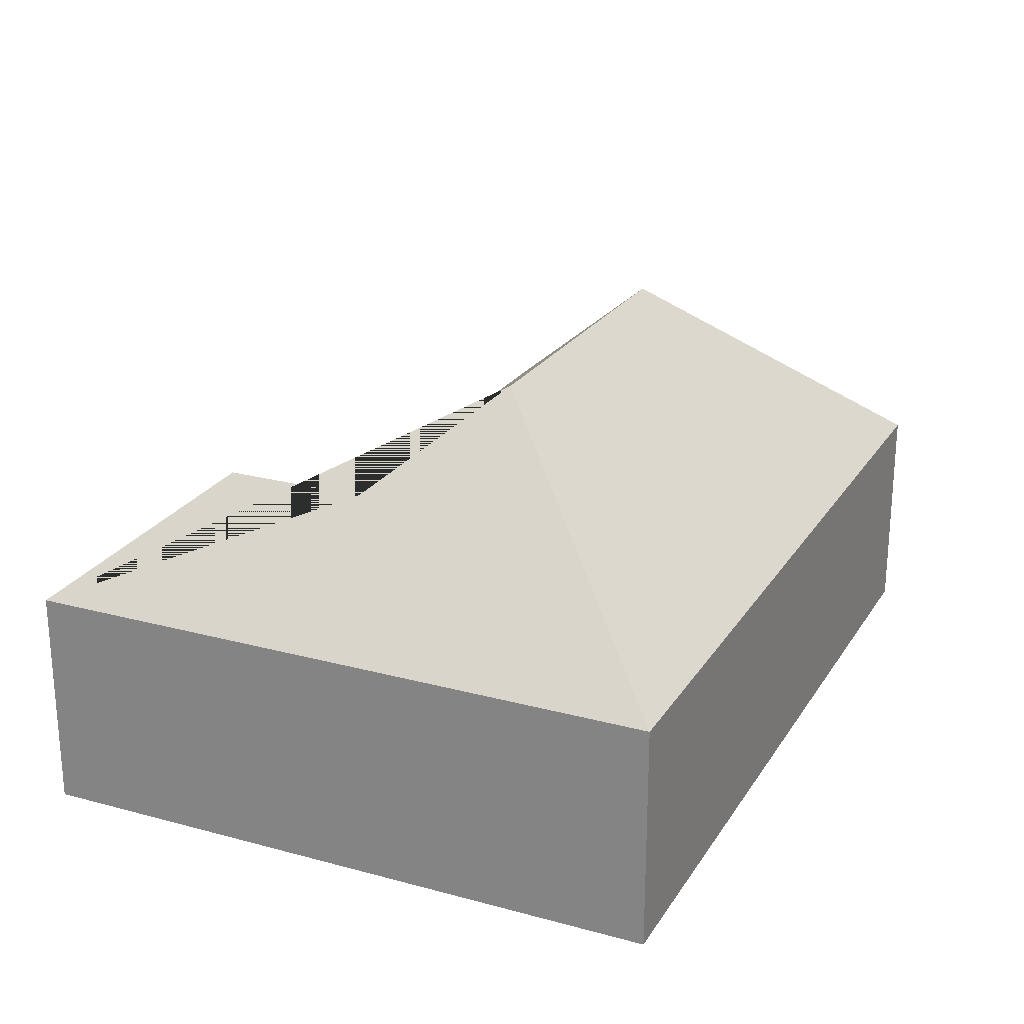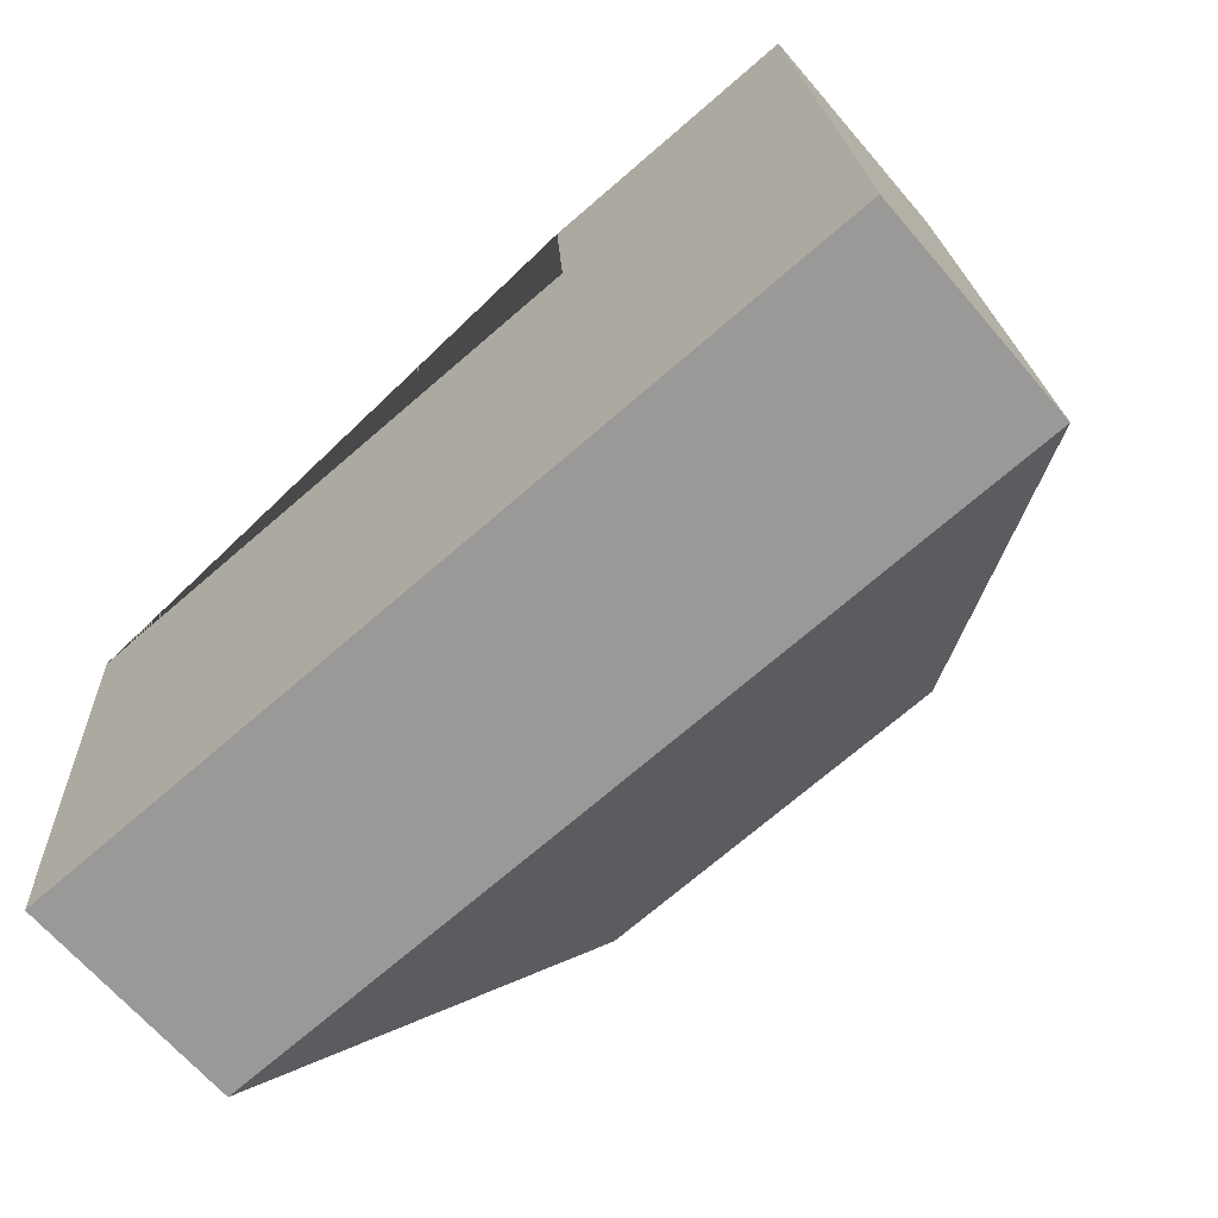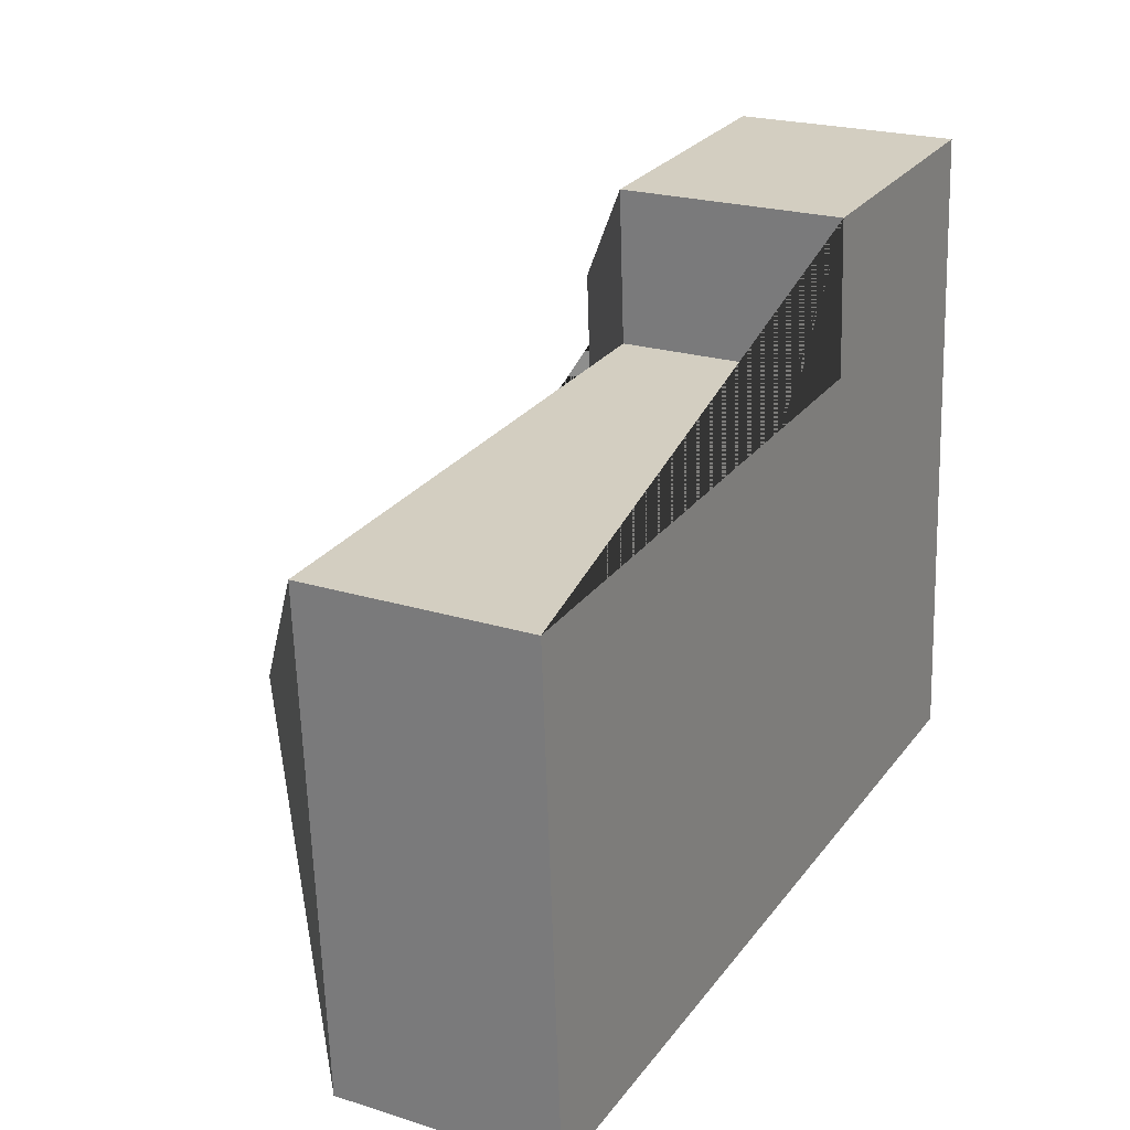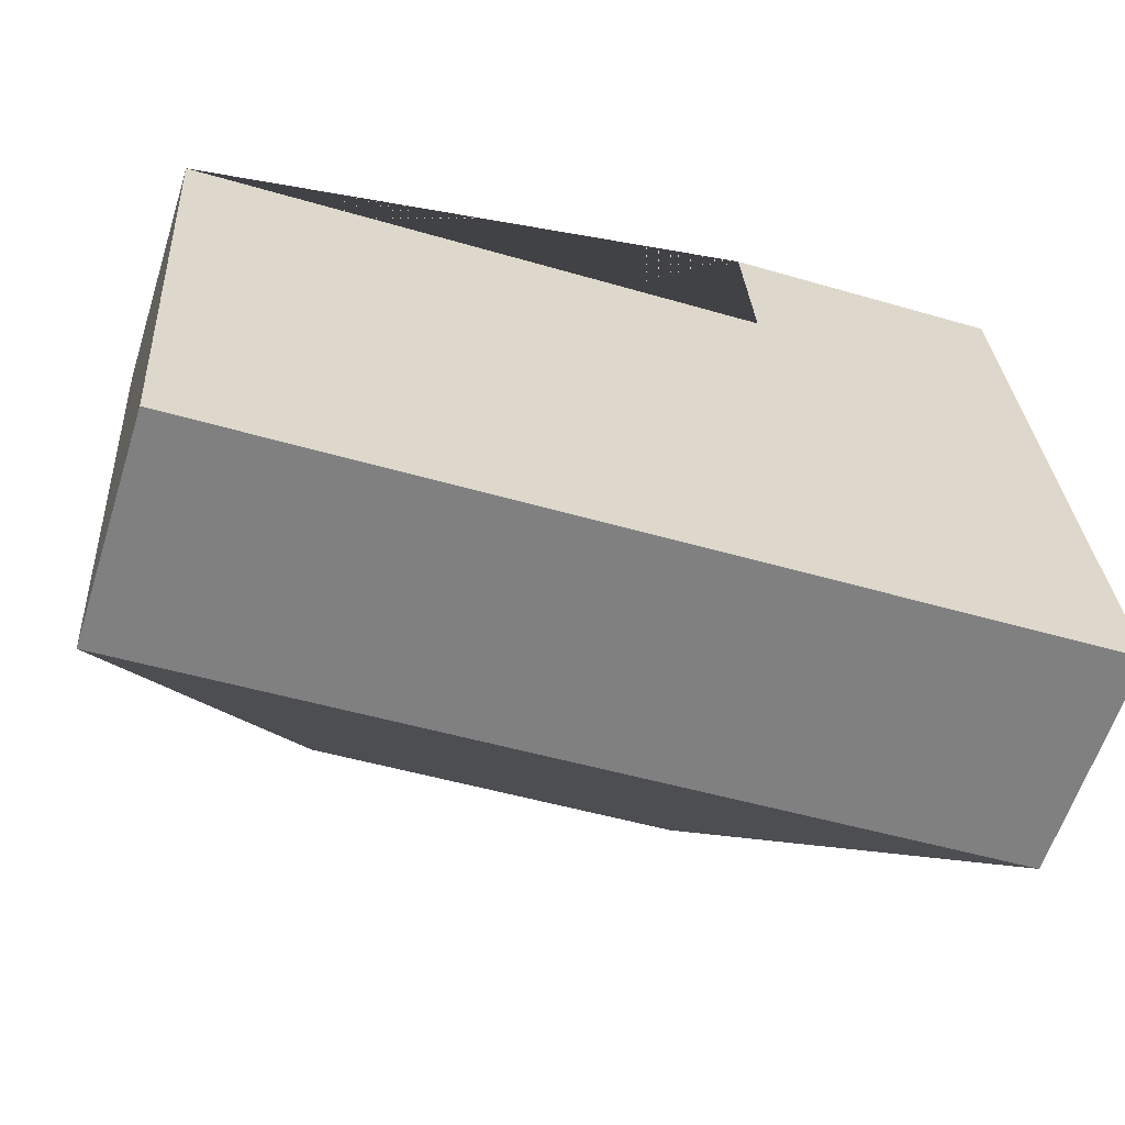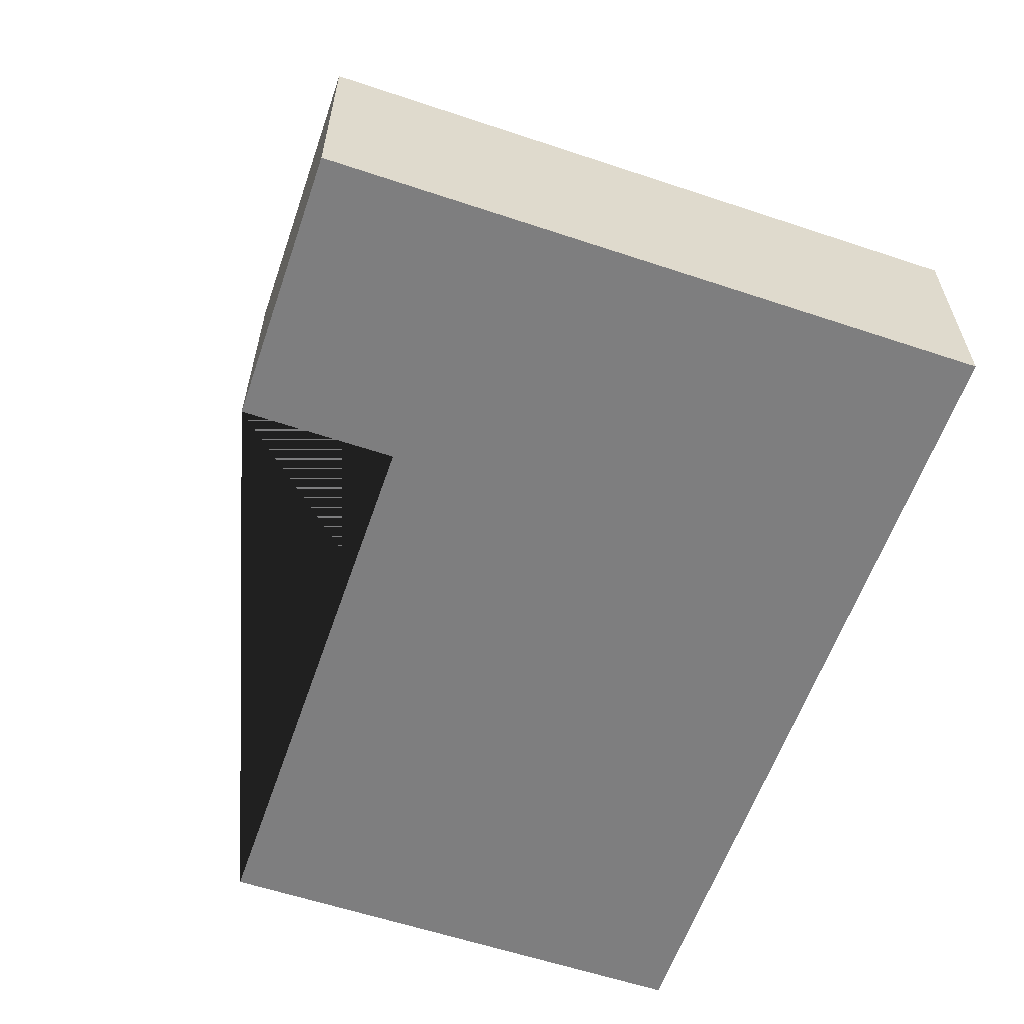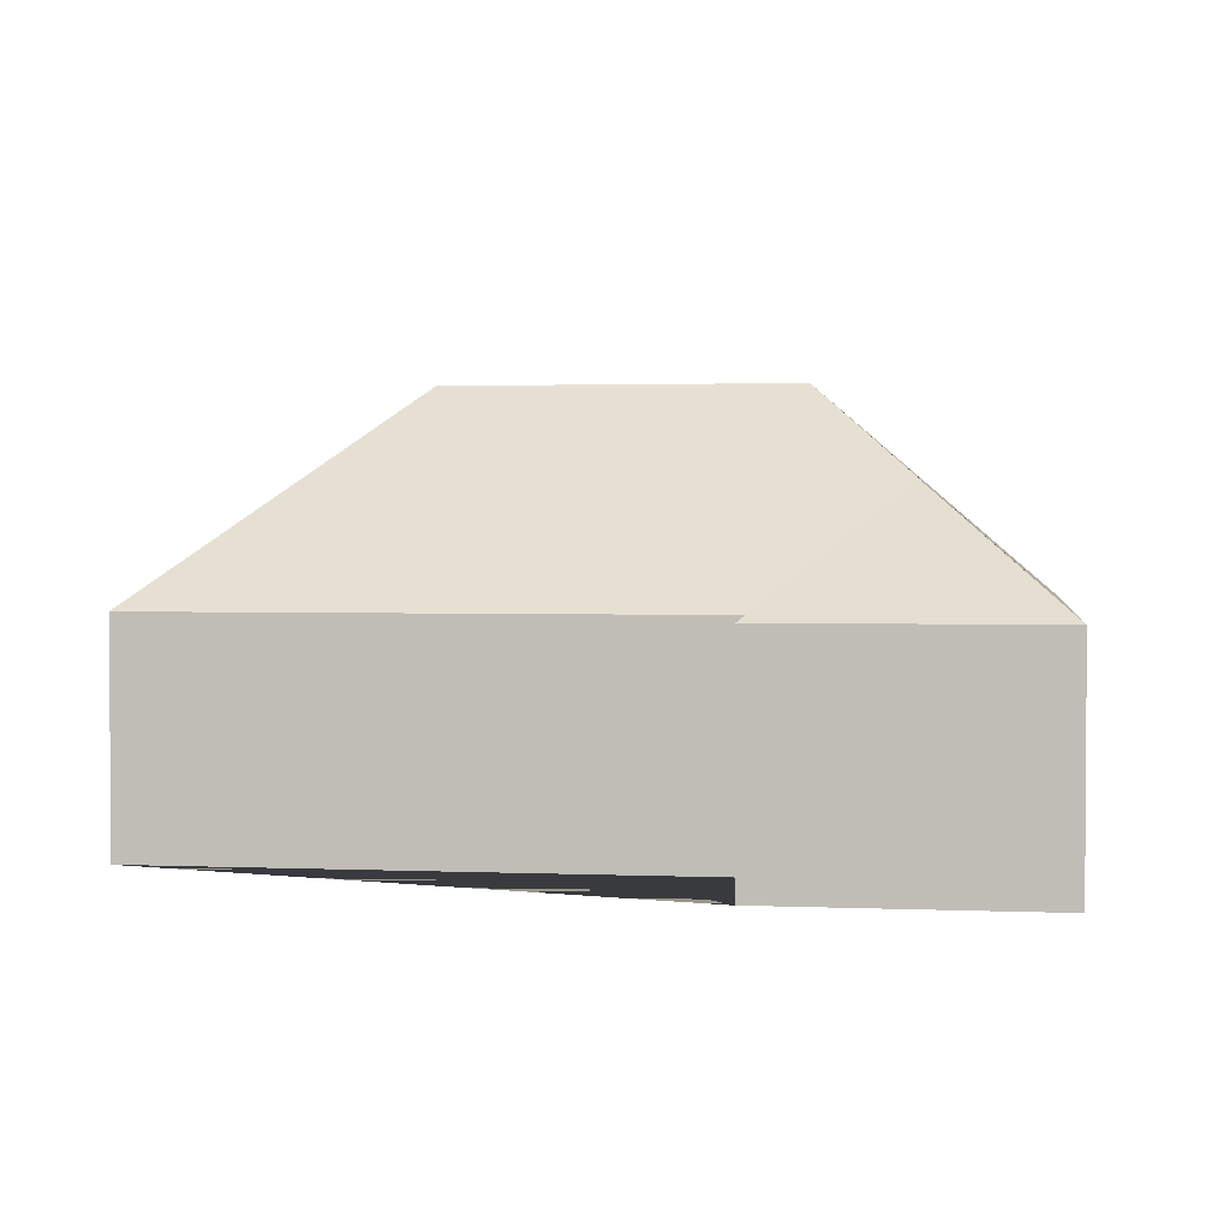
<metadata>
{"format":"obj","ext":"obj","renderer":"f3d","projection":"perspective","resolution":1024,"background":"white","views":[{"elev":23.1,"azim":110.8,"up":"+Y"},{"elev":-66.3,"azim":40.6,"up":"+Z"},{"elev":22.3,"azim":-61.5,"up":"+Z"},{"elev":-61.0,"azim":-17.7,"up":"+Z"},{"elev":-59.5,"azim":67.3,"up":"+Y"},{"elev":2.3,"azim":4.4,"up":"+Y"}]}
</metadata>
<code>
o CG10_500_037058_0036
v 199.2 75 -17.65
v 290.3 75 -11.7
v 249.5 113.2 -62.74
v 202.5 75 -68.58
v 12.76 75 -80.98
v 252.7 113.2 -111
v 98.7 145 -159
v 218.7 145 -151.2
v 23.54 75 -246.3
v 304.7 75 -228
v 199.2 0 -17.65
v 290.3 0 -11.7
v 304.7 0 -228
v 23.54 0 -246.3
v 12.76 0 -80.98
v 202.5 0 -68.58
f 5 4 6 8 7
f 5 7 9
f 7 8 10 9
f 1 3 6 4
f 1 2 3
f 2 3 6 8 10
f 11 12 13 14 15 16
f 1 11 12 2
f 2 12 13 10
f 10 13 14 9
f 9 14 15 5
f 5 15 16 4
f 4 16 11 1

</code>
